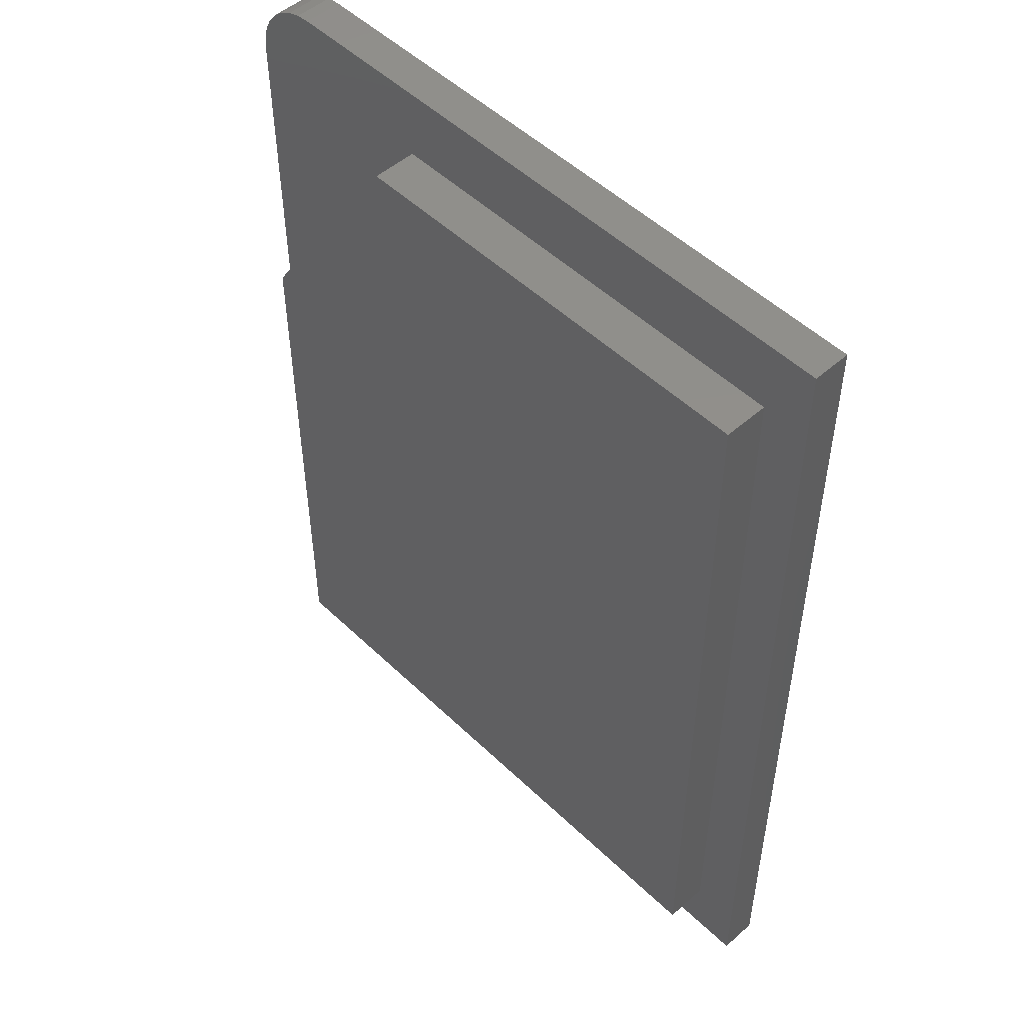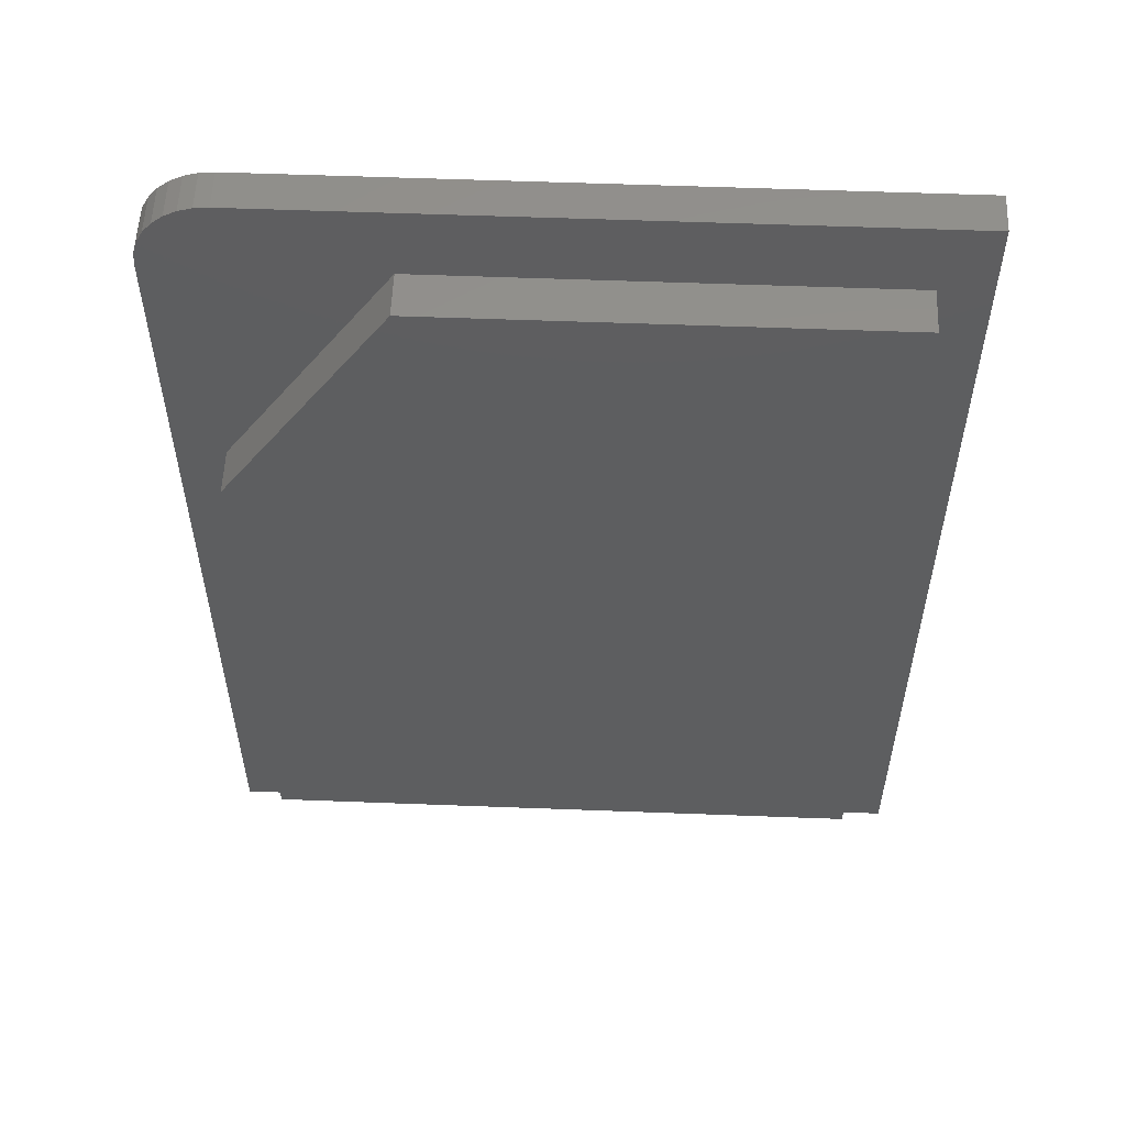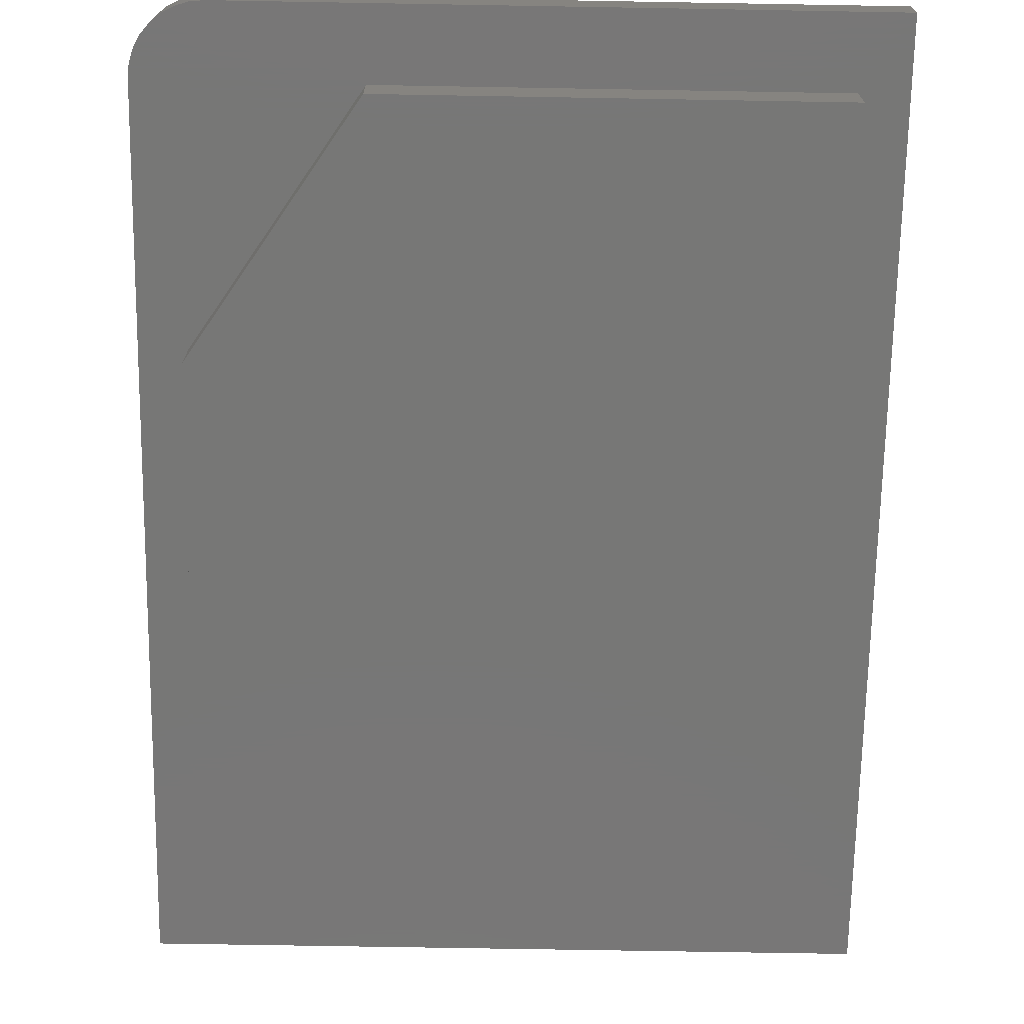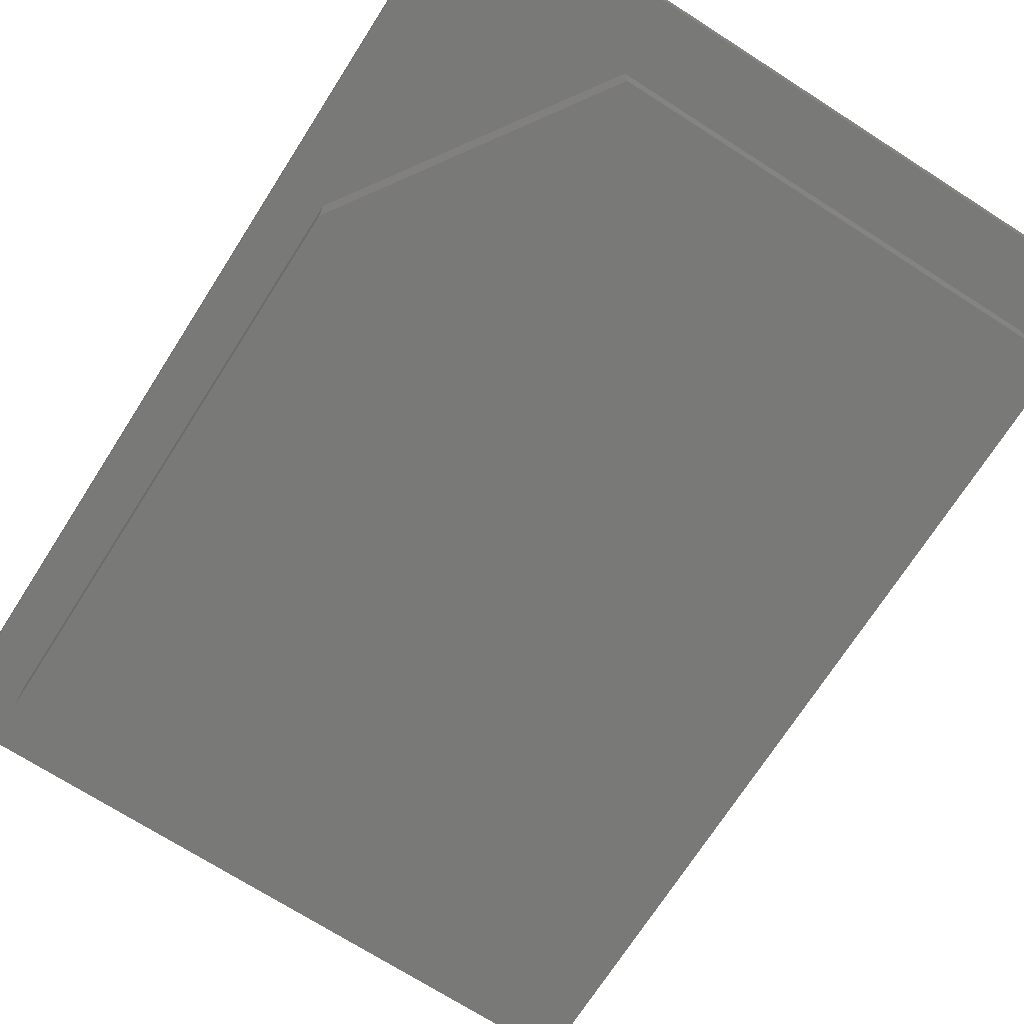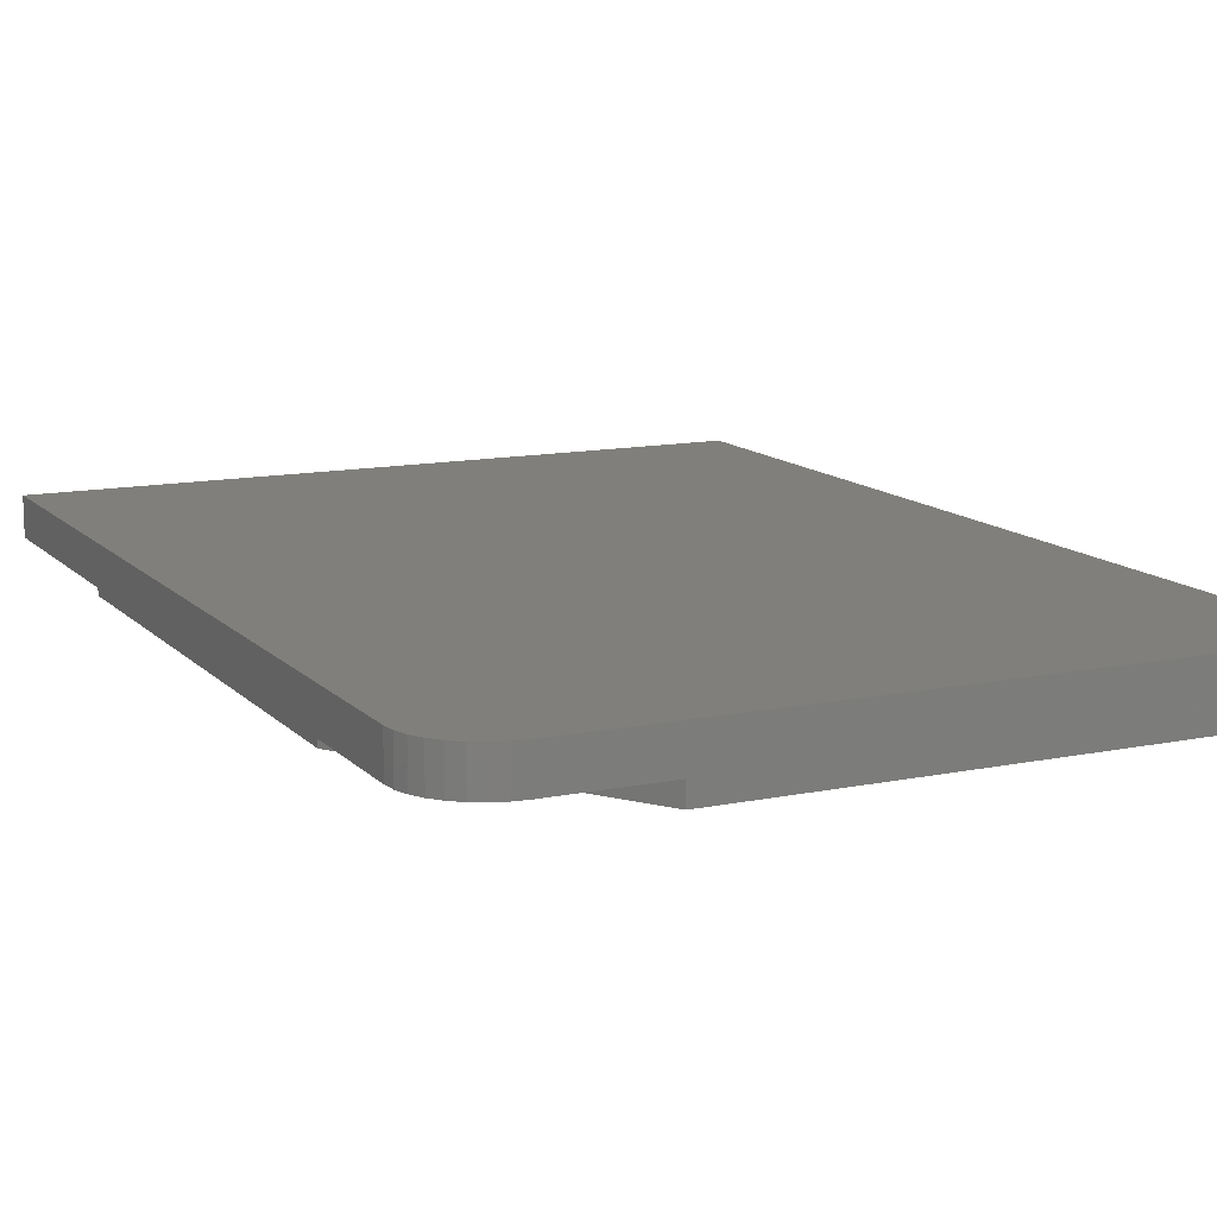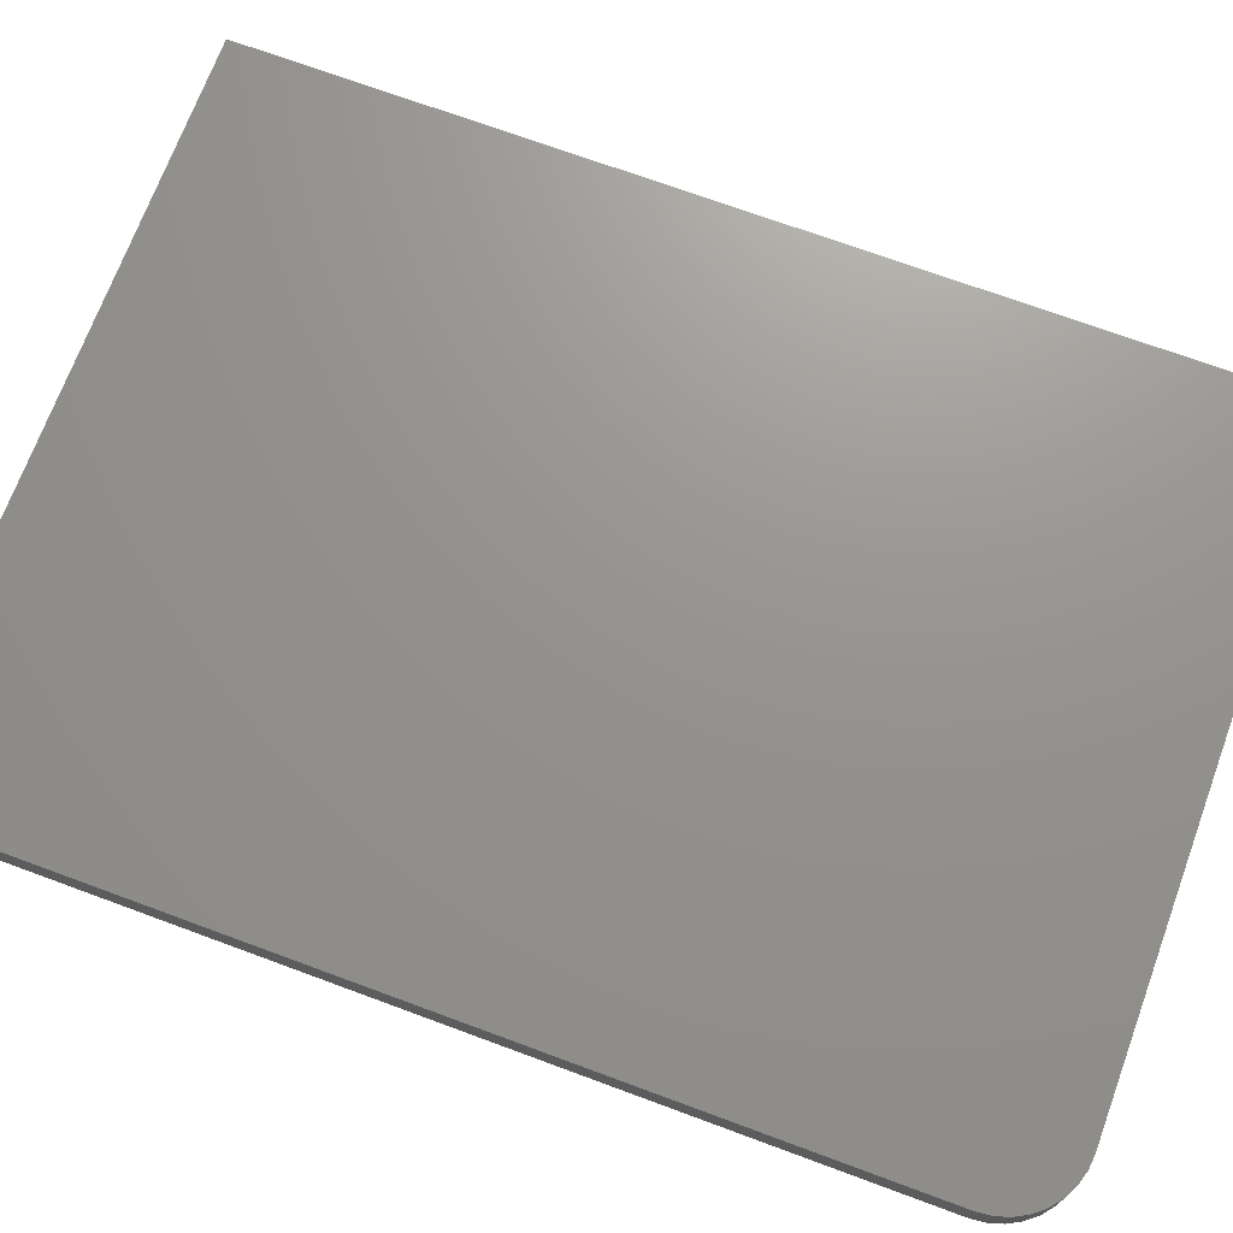
<metadata>
{"format":"stl","ext":"stl","renderer":"f3d","projection":"perspective","resolution":1024,"background":"white","views":[{"elev":50.7,"azim":46.2,"up":"+Z"},{"elev":55.5,"azim":2.3,"up":"+Z"},{"elev":-69.9,"azim":-1.0,"up":"+Y"},{"elev":-71.6,"azim":-32.6,"up":"+Y"},{"elev":12.6,"azim":-25.7,"up":"+Y"},{"elev":71.0,"azim":-69.7,"up":"+Y"}]}
</metadata>
<code>
# stl→obj: 34 verts, 64 faces
v -0.1692 -0.04688 0.4974
v 0.3697 -0.04688 0.4974
v 0.428 -0.04688 0.5859
v -0.3438 -0.04688 0.5859
v -0.3605 -0.04688 0.5843
v -0.3766 -0.04688 0.5794
v -0.3915 -0.04688 0.5715
v -0.4045 -0.04688 0.5608
v -0.4152 -0.04688 0.5477
v -0.4231 -0.04688 0.5329
v -0.428 -0.04688 0.5168
v -0.4297 -0.04688 0.5
v -0.3724 -0.04688 0.1927
v 0.428 -0.04688 -0.5781
v 0.3697 -0.04688 -0.4974
v -0.4297 -0.04688 -0.5781
v -0.3724 -0.04688 -0.4974
v -0.4297 1.197e-16 0.5
v -0.4297 0 -0.5781
v 0.428 1.769e-16 0.5859
v -0.3438 1.34e-16 0.5859
v 0.428 4.761e-17 -0.5781
v -0.428 1.216e-16 0.5168
v -0.4231 1.237e-16 0.5329
v -0.4152 1.258e-16 0.5477
v -0.4045 1.278e-16 0.5608
v -0.3915 1.297e-16 0.5715
v -0.3766 1.315e-16 0.5794
v -0.3605 1.329e-16 0.5843
v -0.3724 -0.1016 -0.4974
v 0.3697 -0.1016 -0.4974
v 0.3697 -0.1016 0.4974
v -0.1692 -0.1016 0.4974
v -0.3724 -0.1016 0.1927
f 1 2 3
f 1 3 4
f 1 4 5
f 1 5 6
f 1 6 7
f 1 7 8
f 1 8 9
f 1 9 10
f 1 10 11
f 1 11 12
f 1 12 13
f 3 2 14
f 14 2 15
f 14 15 16
f 16 15 17
f 16 17 12
f 12 17 13
f 12 18 16
f 16 18 19
f 3 20 4
f 4 20 21
f 20 22 19
f 20 19 18
f 20 18 23
f 20 23 24
f 20 24 25
f 20 25 26
f 20 26 27
f 20 27 28
f 20 28 29
f 20 29 21
f 18 12 23
f 23 12 11
f 23 11 24
f 24 11 10
f 24 10 25
f 25 10 9
f 25 9 26
f 26 9 8
f 26 8 27
f 27 8 7
f 27 7 28
f 28 7 6
f 28 6 29
f 29 6 5
f 29 5 21
f 21 5 4
f 30 17 31
f 31 17 15
f 31 15 32
f 32 15 2
f 32 2 33
f 33 2 1
f 34 13 30
f 30 13 17
f 34 33 13
f 13 33 1
f 14 22 3
f 3 22 20
f 16 19 14
f 14 19 22
f 30 31 34
f 34 31 32
f 34 32 33

</code>
